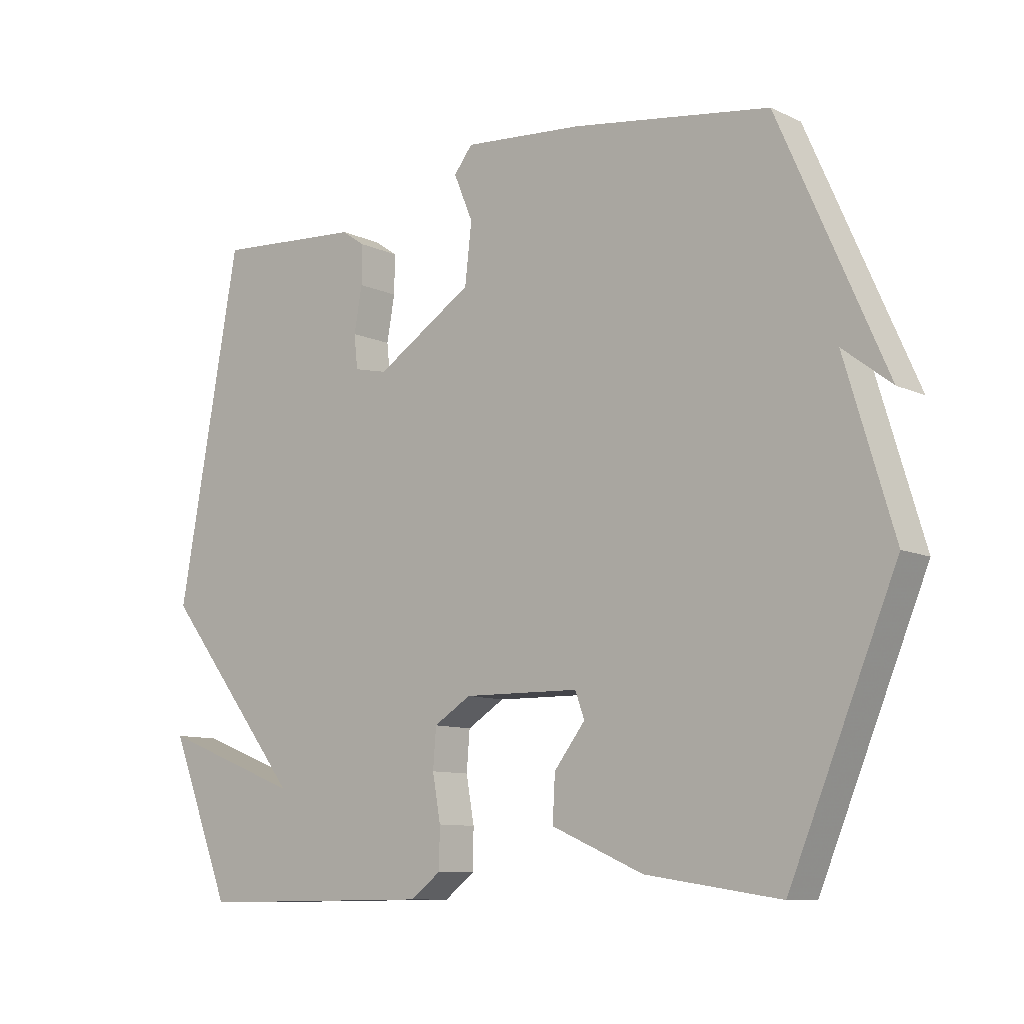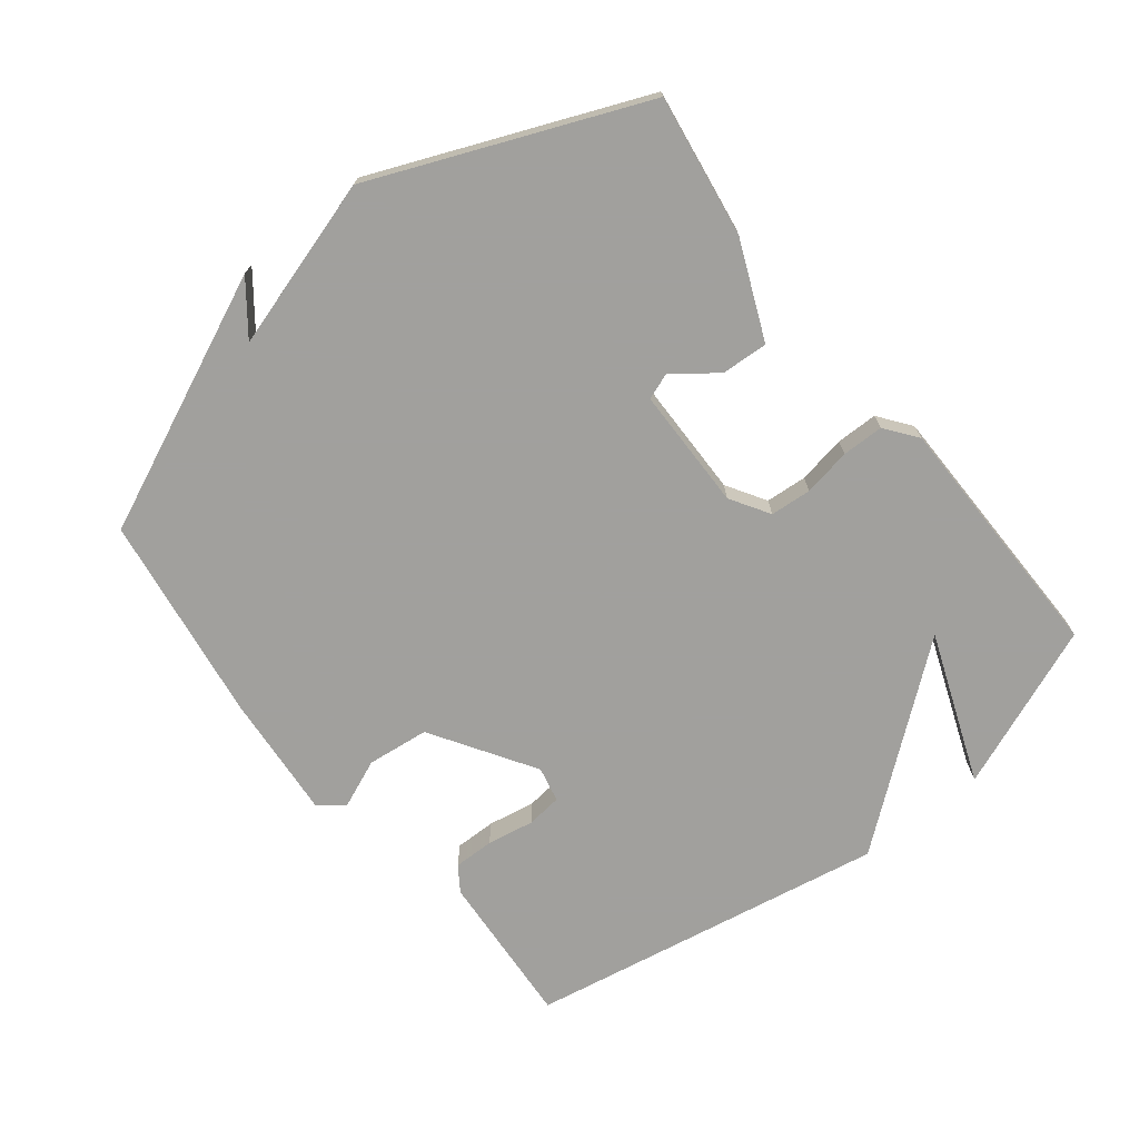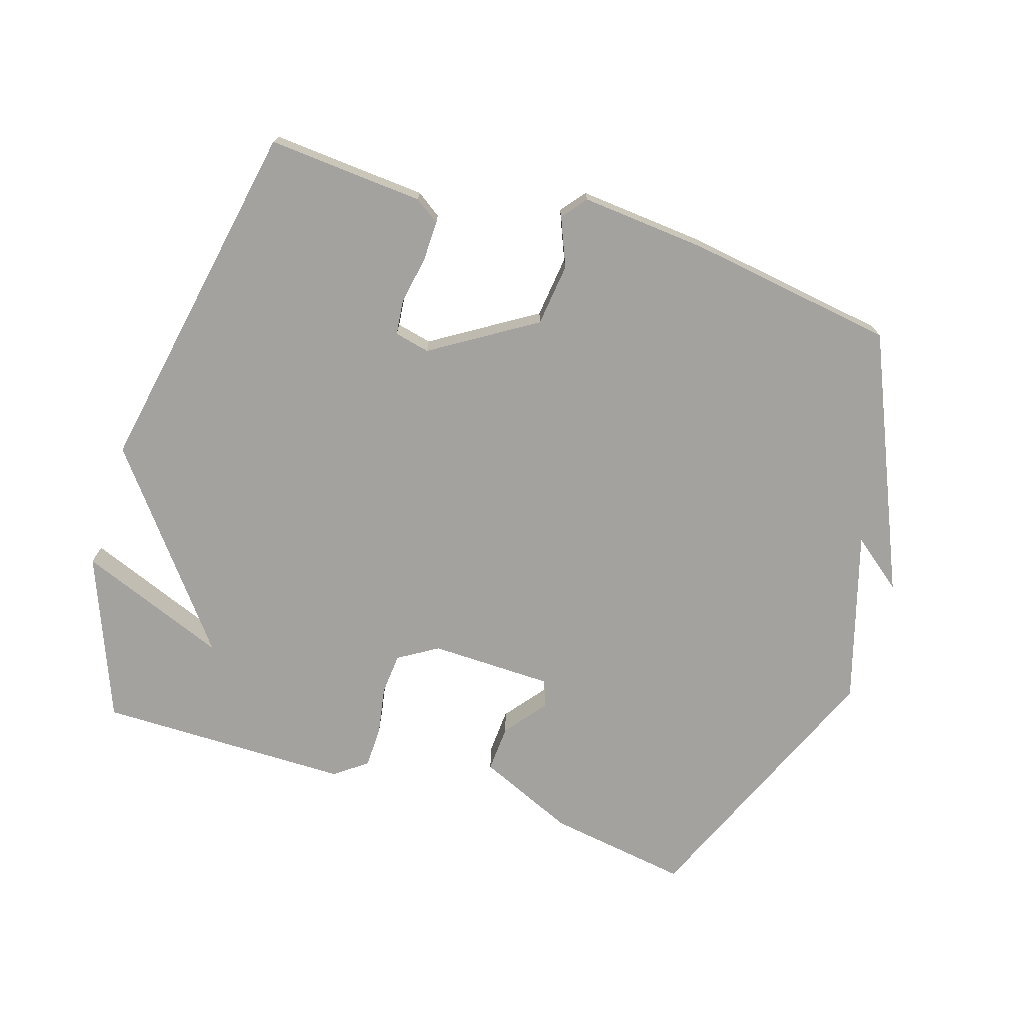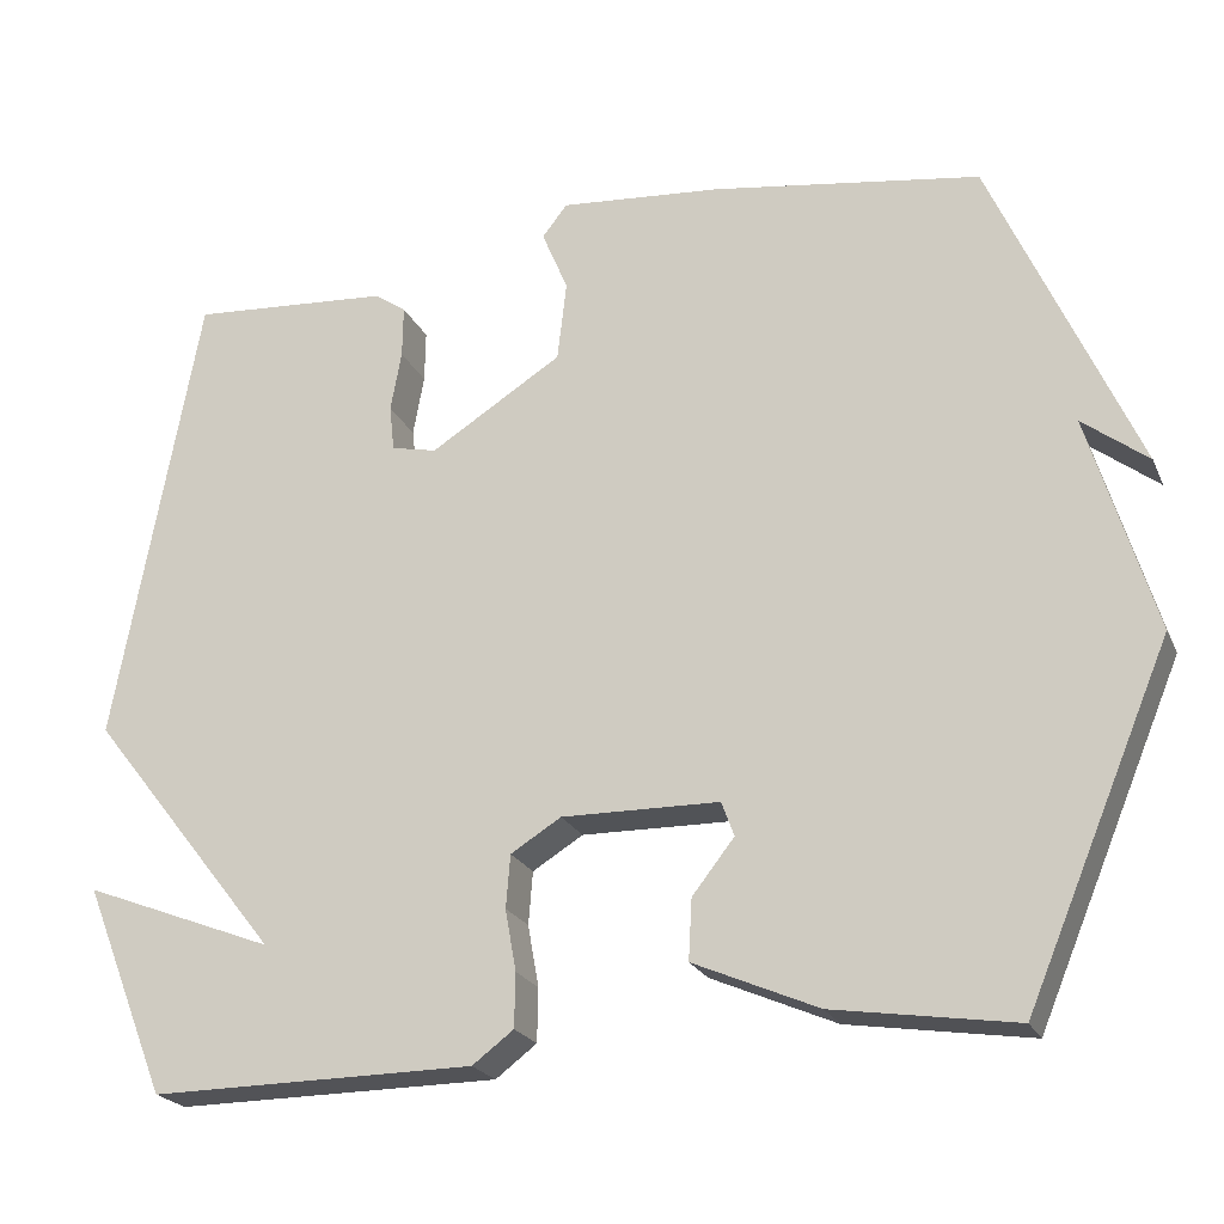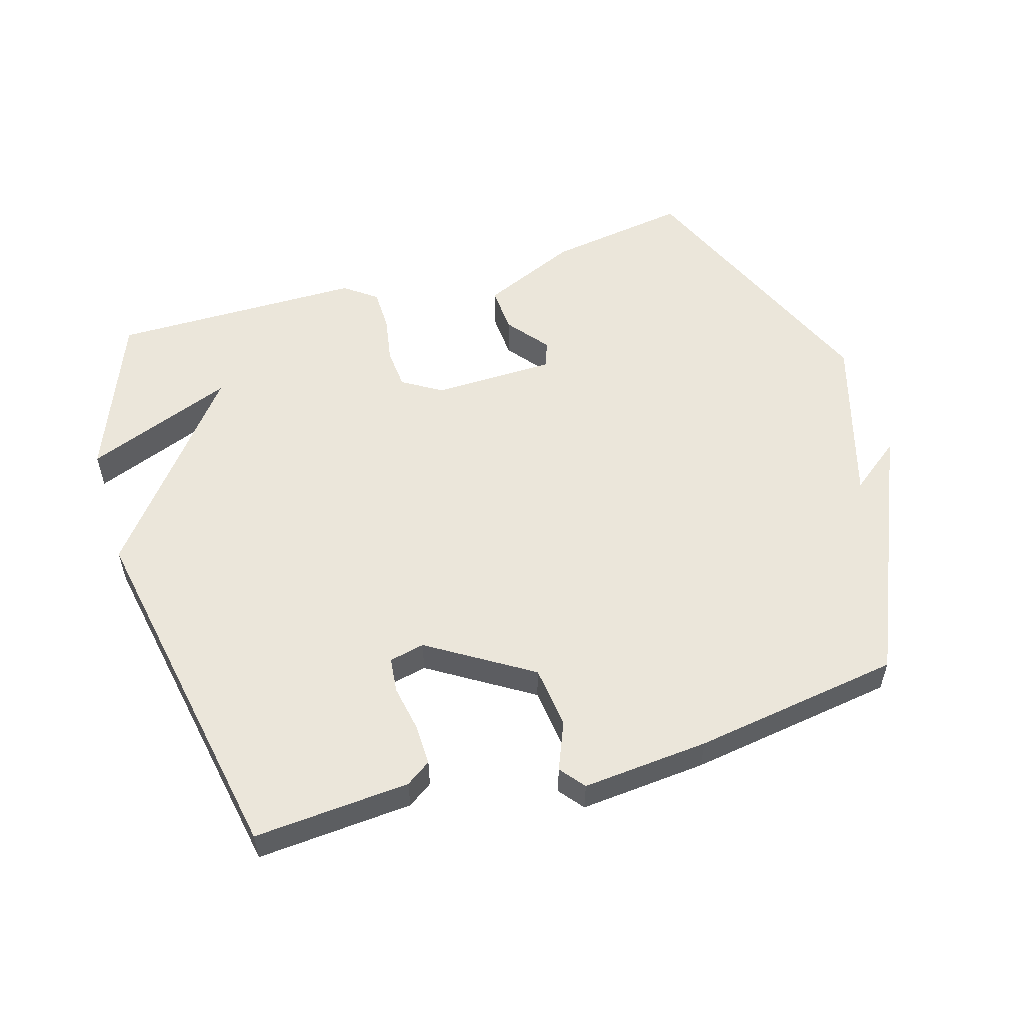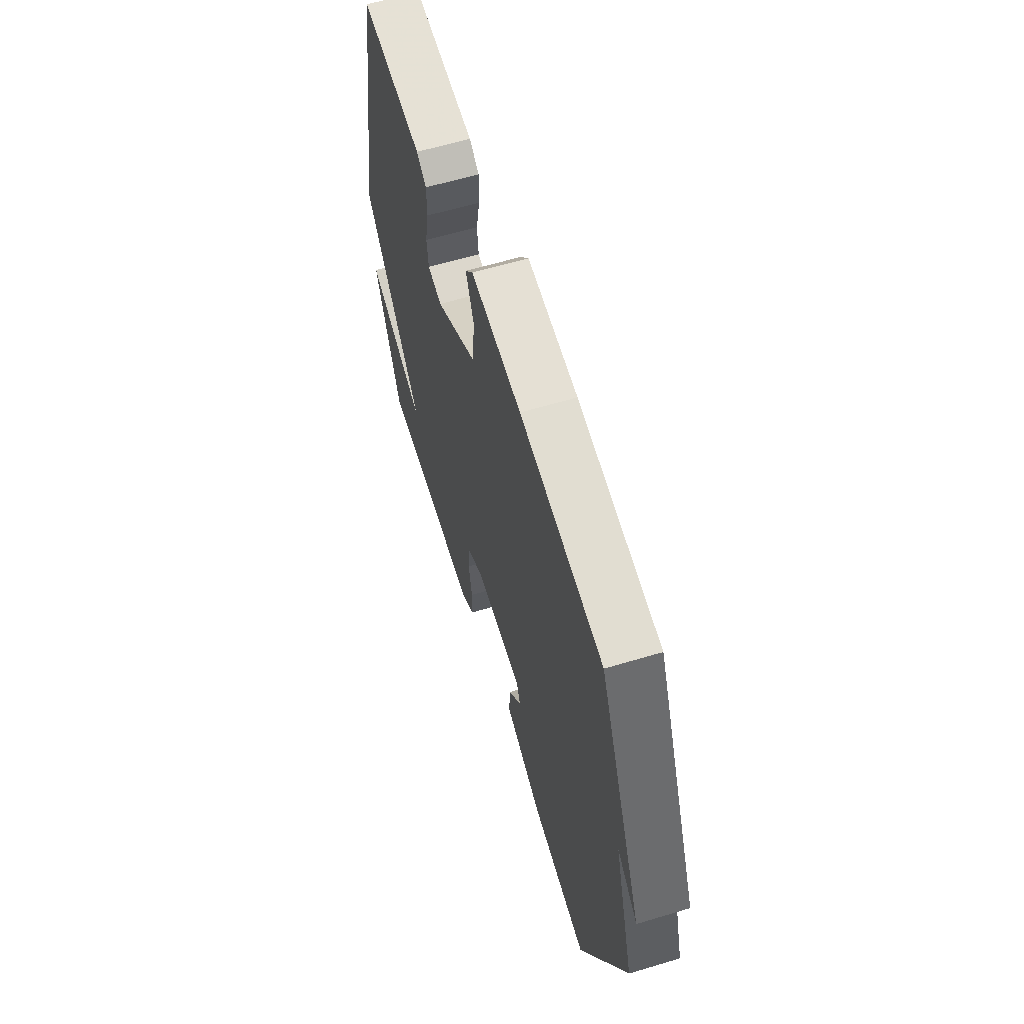
<metadata>
{"format":"obj","ext":"obj","renderer":"f3d","projection":"perspective","resolution":1024,"background":"white","views":[{"elev":-9.8,"azim":40.4,"up":"+Z"},{"elev":-71.7,"azim":128.4,"up":"+Y"},{"elev":-72.6,"azim":-17.7,"up":"+Y"},{"elev":-22.3,"azim":19.5,"up":"+Z"},{"elev":54.8,"azim":-16.9,"up":"+Y"},{"elev":61.4,"azim":73.0,"up":"+Z"}]}
</metadata>
<code>
v -0.5 0.07 -0.5
v -0.6 0.07 -0.249
v -0.372 0.07 -0.337
v -0.6 0.07 -0.049
v -0.5 0.07 0.5
v -0.262 0.07 0.483
v -0.224 0.07 0.457
v -0.225 0.07 0.395
v -0.238 0.07 0.323
v -0.232 0.07 0.269
v -0.178 0.07 0.257
v -0.021 0.07 0.356
v -0.01 0.07 0.451
v -0.041 0.07 0.525
v -0.011 0.07 0.563
v 0.182 0.07 0.547
v 0.5 0.07 0.5
v 0.672 0.07 0.11
v 0.594 0.07 0.17
v 0.672 0.07 -0.09
v 0.5 0.07 -0.5
v 0.284 0.07 -0.467
v 0.136 0.07 -0.403
v 0.14 0.07 -0.331
v 0.19 0.07 -0.267
v 0.175 0.07 -0.226
v -0.012 0.07 -0.223
v -0.072 0.07 -0.26
v -0.077 0.07 -0.323
v -0.064 0.07 -0.396
v -0.065 0.07 -0.46
v -0.114 0.07 -0.497
v -0.5 0 -0.5
v -0.6 0 -0.249
v -0.372 0 -0.337
v -0.6 0 -0.049
v -0.5 0 0.5
v -0.262 0 0.483
v -0.224 0 0.457
v -0.225 0 0.395
v -0.238 0 0.323
v -0.232 0 0.269
v -0.178 0 0.257
v -0.021 0 0.356
v -0.01 0 0.451
v -0.041 0 0.525
v -0.011 0 0.563
v 0.182 0 0.547
v 0.5 0 0.5
v 0.672 0 0.11
v 0.594 0 0.17
v 0.672 0 -0.09
v 0.5 0 -0.5
v 0.284 0 -0.467
v 0.136 0 -0.403
v 0.14 0 -0.331
v 0.19 0 -0.267
v 0.175 0 -0.226
v -0.012 0 -0.223
v -0.072 0 -0.26
v -0.077 0 -0.323
v -0.064 0 -0.396
v -0.065 0 -0.46
v -0.114 0 -0.497
f 31 32 1
f 30 31 1
f 29 30 1
f 28 29 1
f 27 28 1
f 23 24 25
f 22 23 25
f 21 22 25
f 20 21 25
f 19 20 25
f 19 25 26
f 16 17 18 19
f 15 16 19
f 14 15 19
f 13 14 19
f 19 26 27
f 13 19 27
f 12 13 27
f 7 8 9
f 6 7 9
f 5 6 9
f 4 5 9
f 3 4 9
f 3 9 10
f 1 2 3
f 27 1 3
f 11 12 27 3
f 3 10 11
f 33 64 63
f 33 63 62
f 33 62 61
f 33 61 60
f 33 60 59
f 57 56 55
f 57 55 54
f 57 54 53
f 57 53 52
f 57 52 51
f 58 57 51
f 51 50 49 48
f 51 48 47
f 51 47 46
f 51 46 45
f 59 58 51
f 59 51 45
f 59 45 44
f 41 40 39
f 41 39 38
f 41 38 37
f 41 37 36
f 41 36 35
f 42 41 35
f 35 34 33
f 35 33 59
f 35 59 44 43
f 43 42 35
f 1 33 34 2
f 2 34 35 3
f 3 35 36 4
f 4 36 37 5
f 5 37 38 6
f 6 38 39 7
f 7 39 40 8
f 8 40 41 9
f 9 41 42 10
f 10 42 43 11
f 11 43 44 12
f 12 44 45 13
f 13 45 46 14
f 14 46 47 15
f 15 47 48 16
f 16 48 49 17
f 17 49 50 18
f 18 50 51 19
f 19 51 52 20
f 20 52 53 21
f 21 53 54 22
f 22 54 55 23
f 23 55 56 24
f 24 56 57 25
f 25 57 58 26
f 26 58 59 27
f 27 59 60 28
f 28 60 61 29
f 29 61 62 30
f 30 62 63 31
f 31 63 64 32
f 32 64 33 1

</code>
